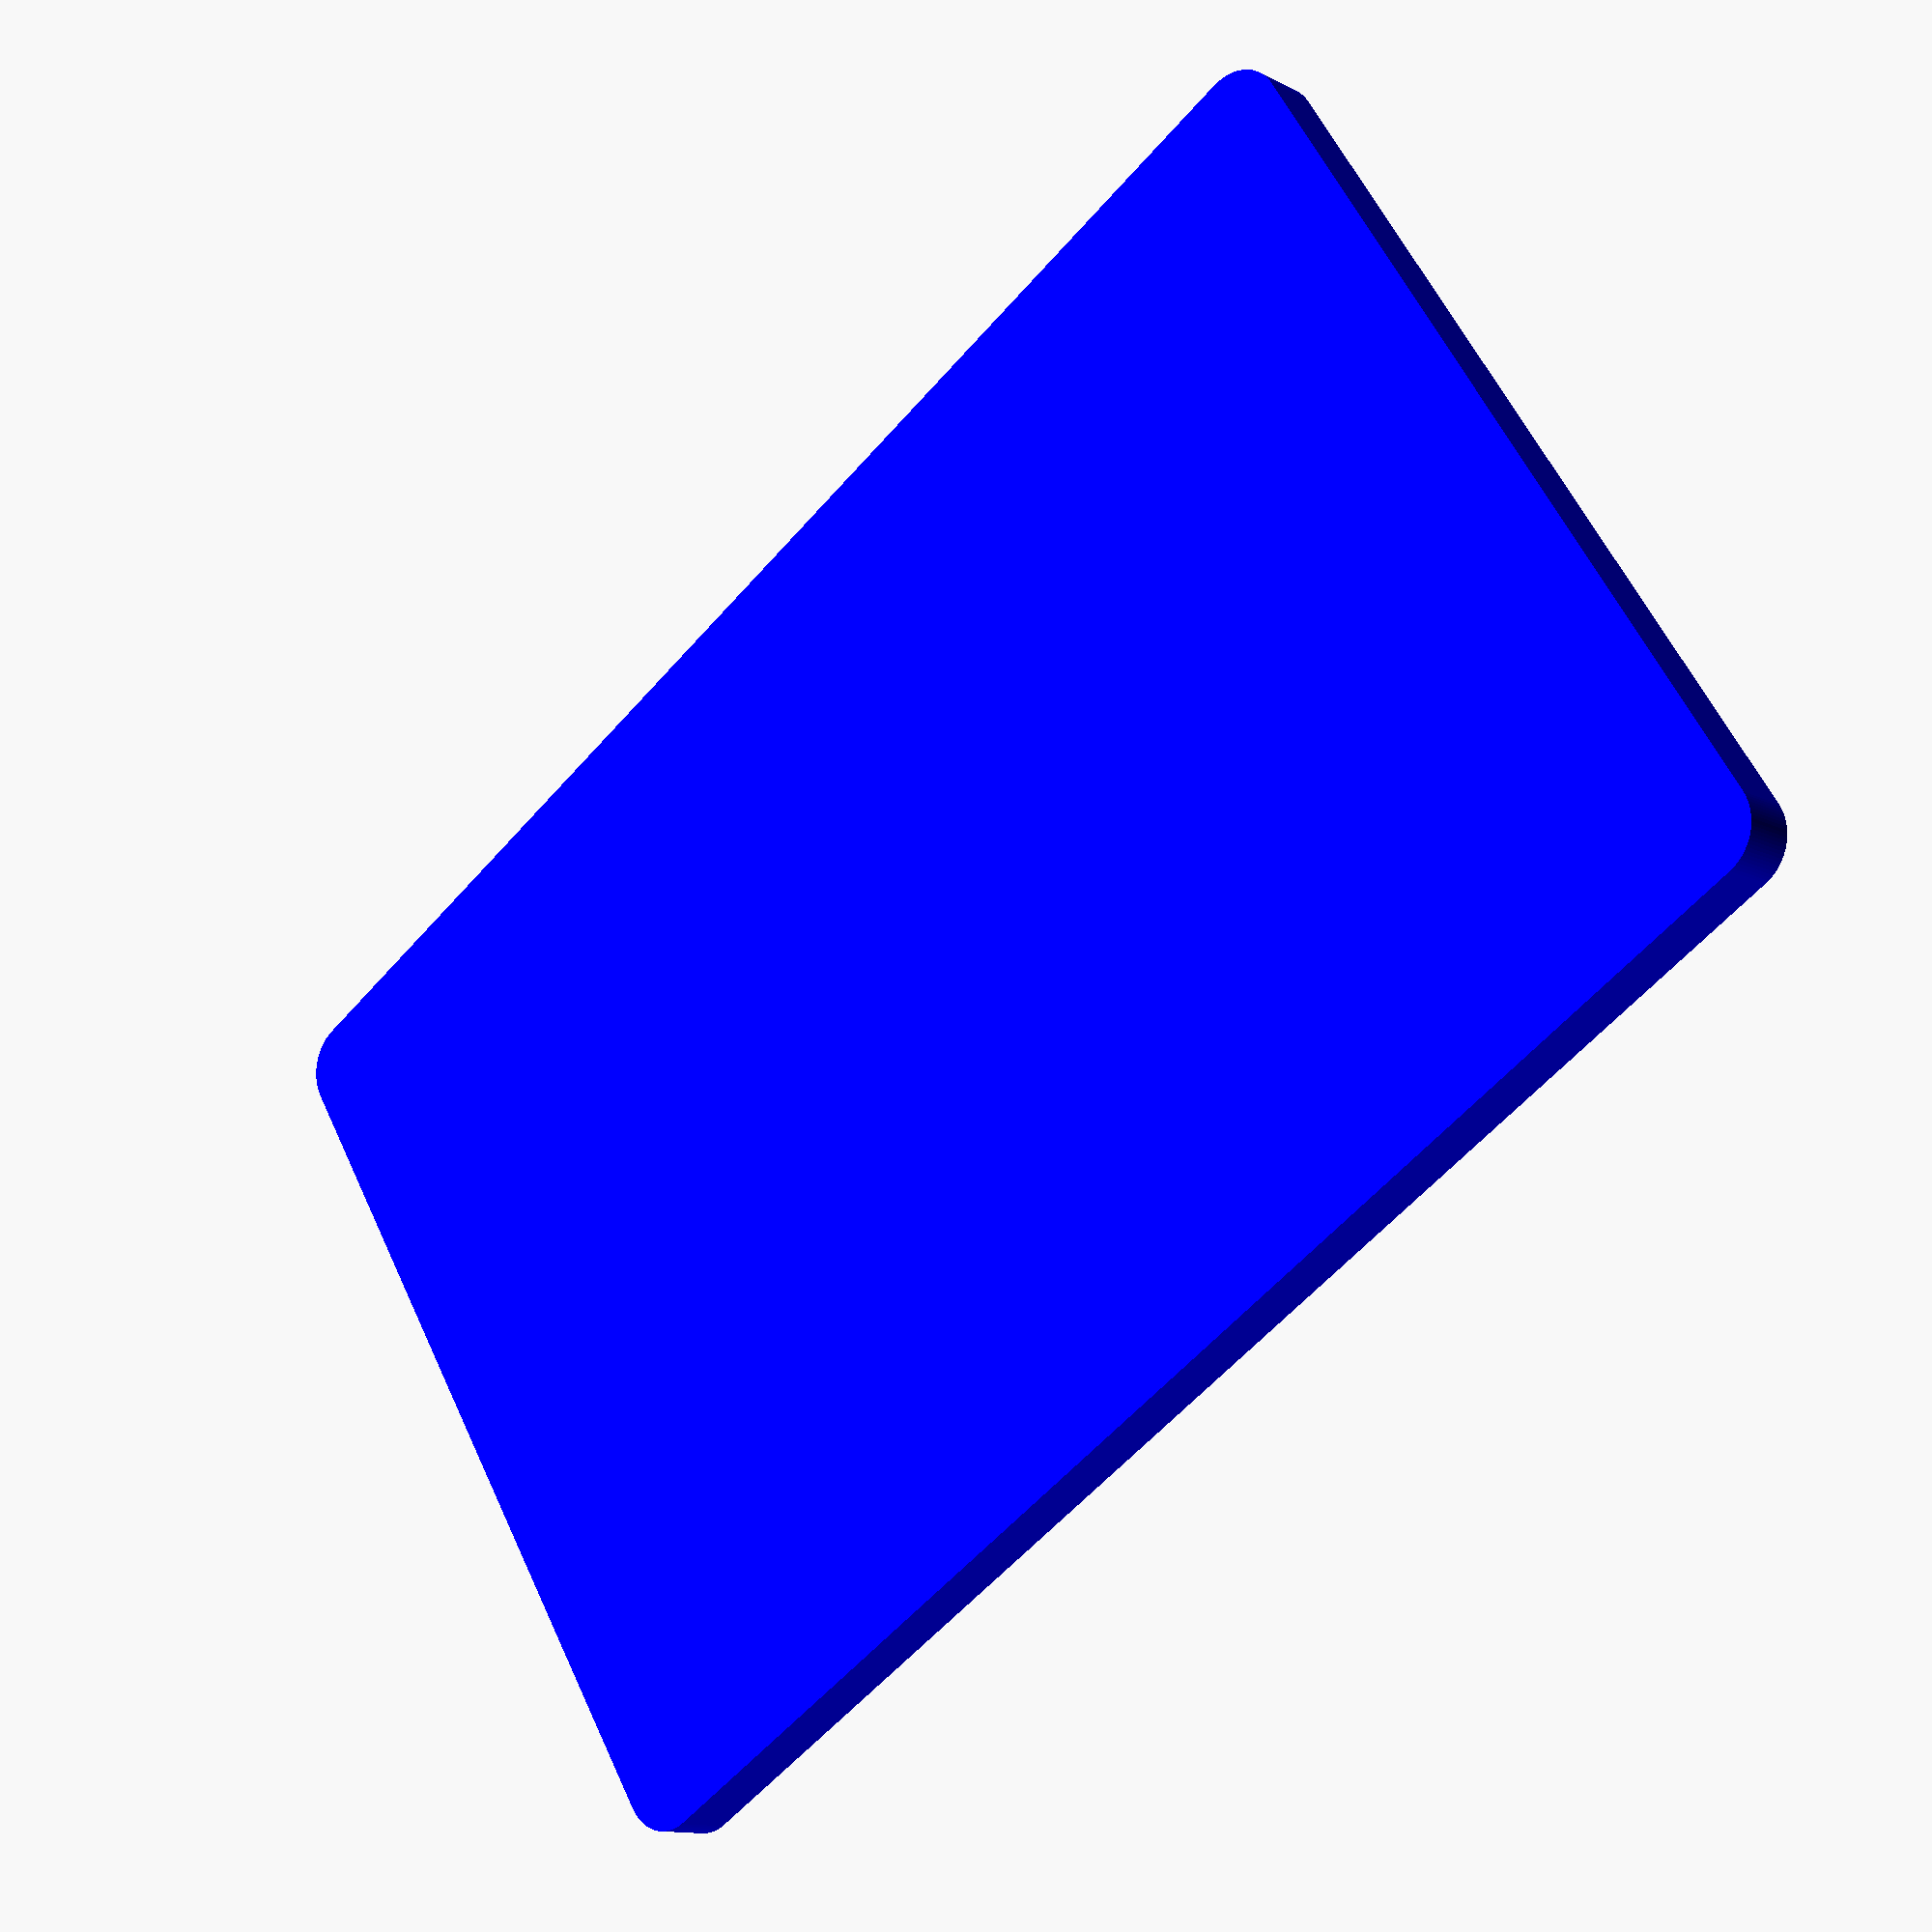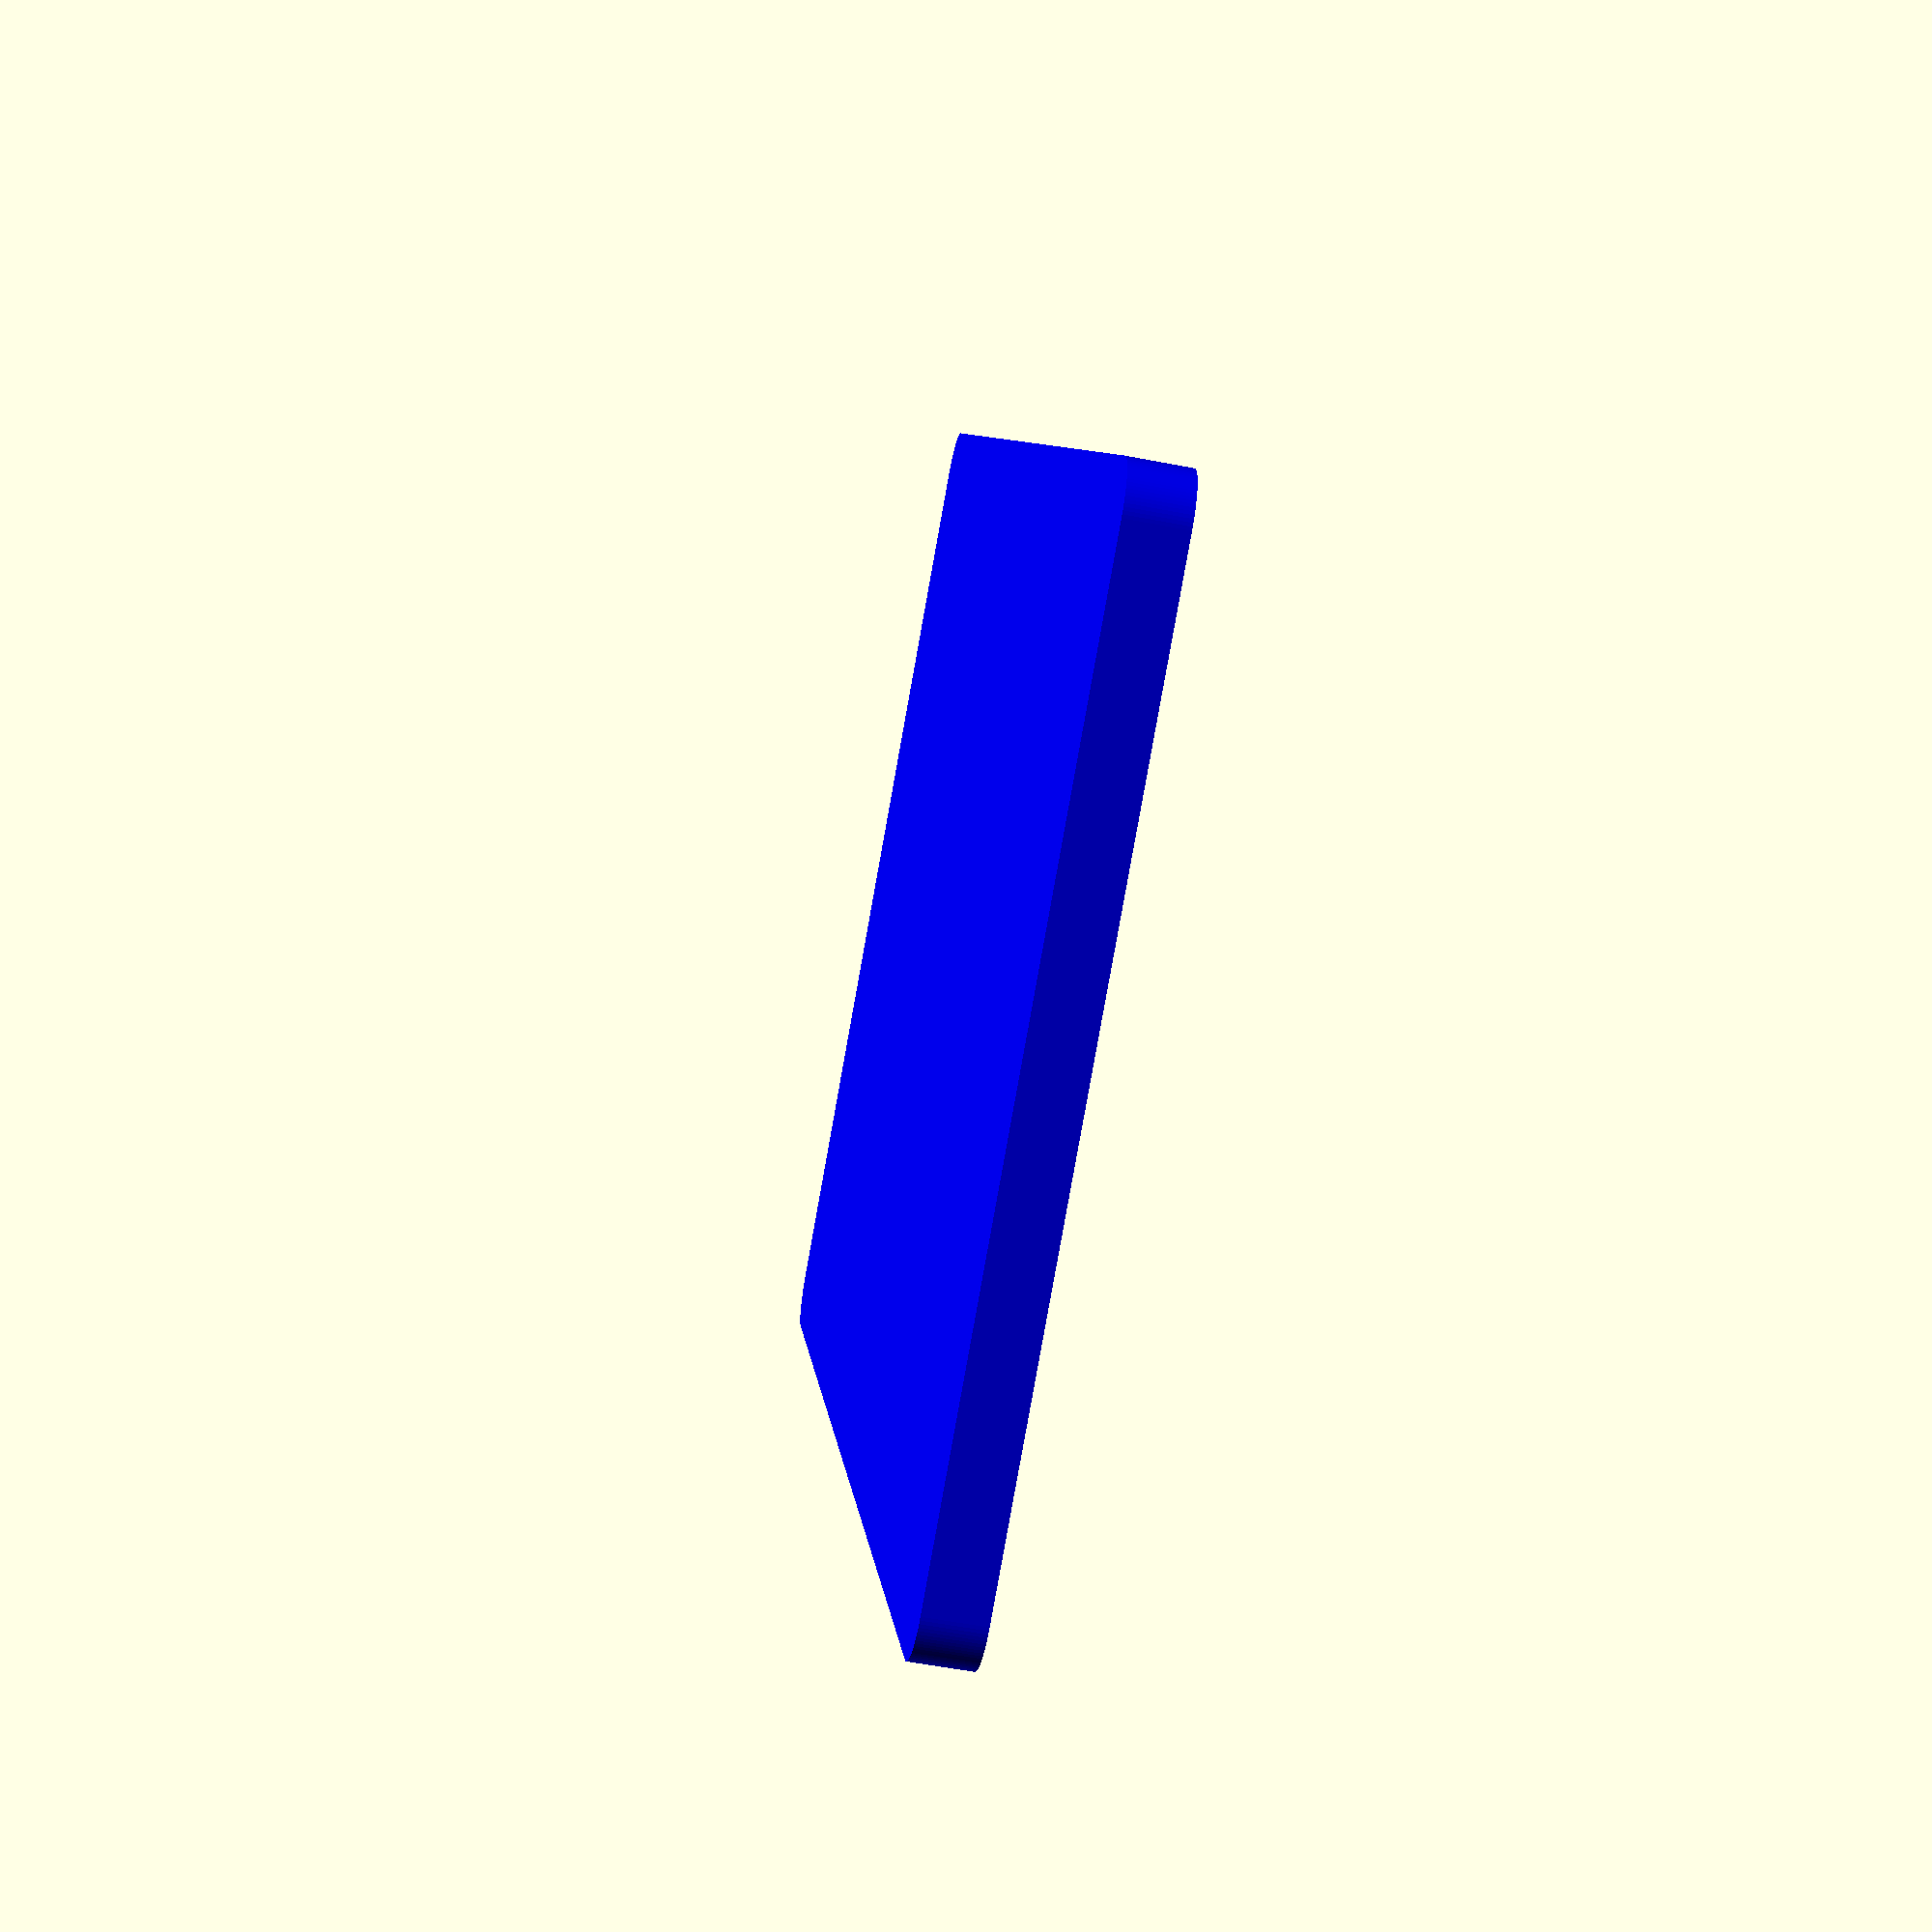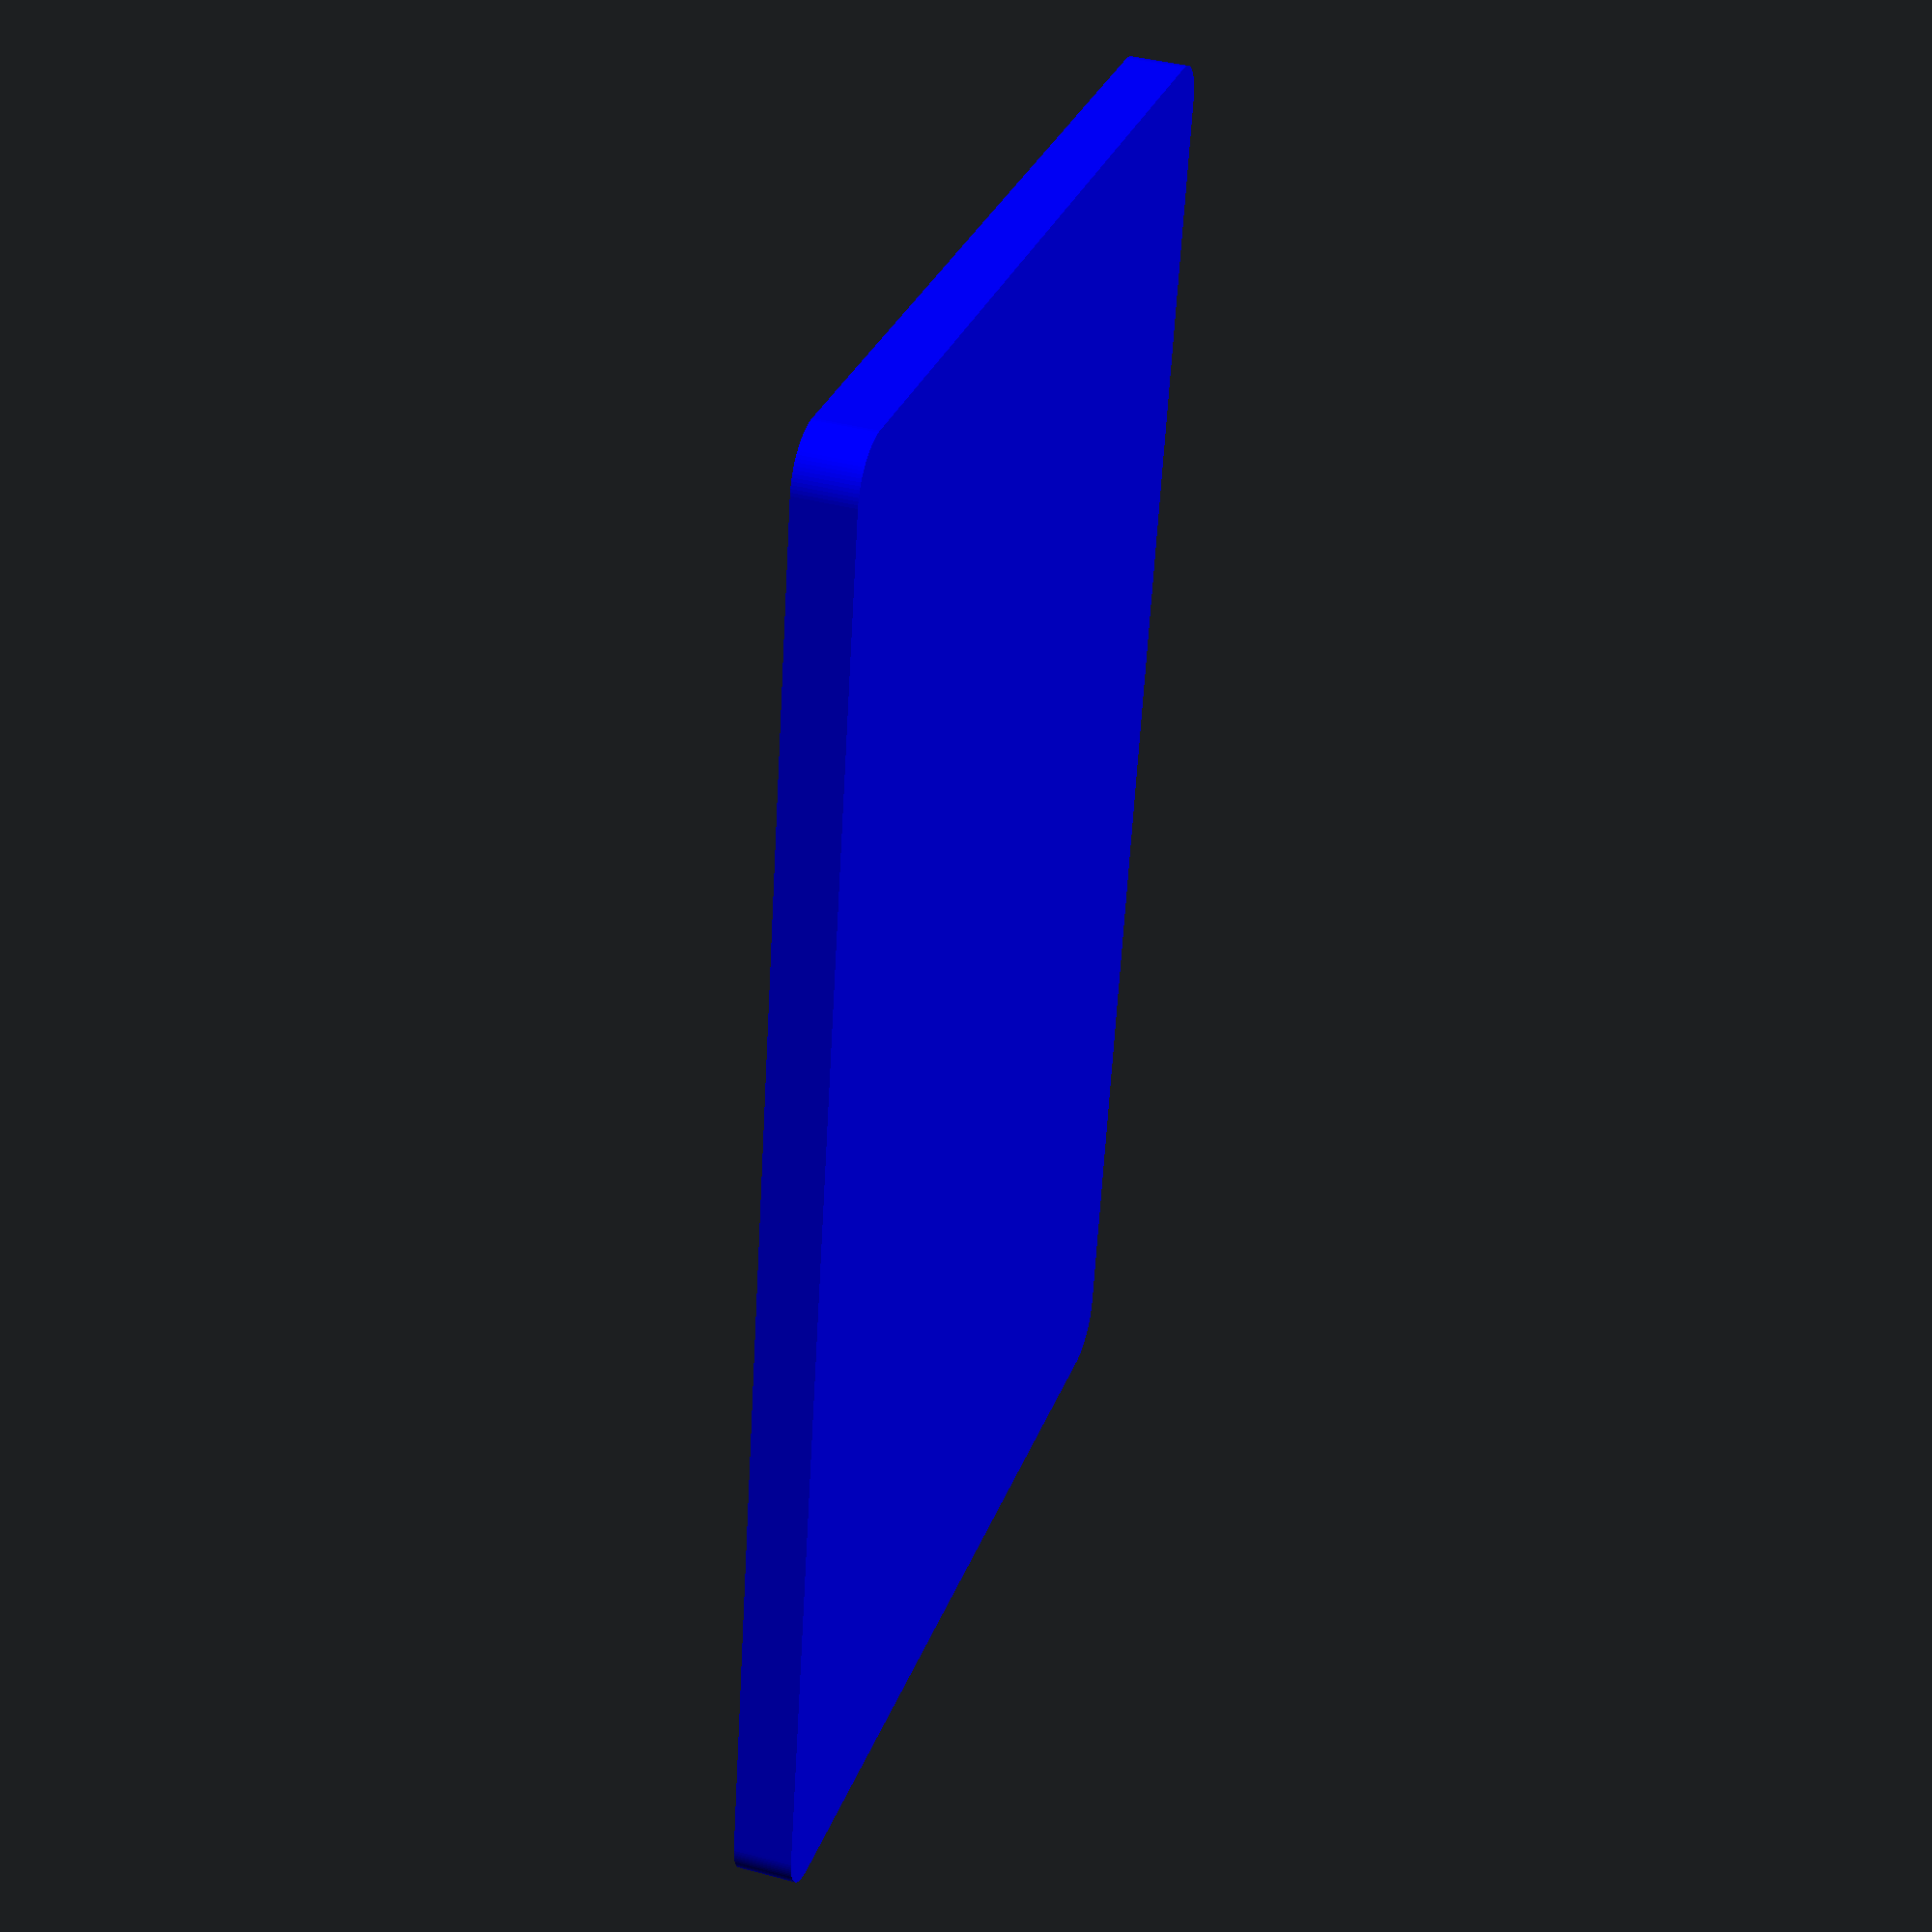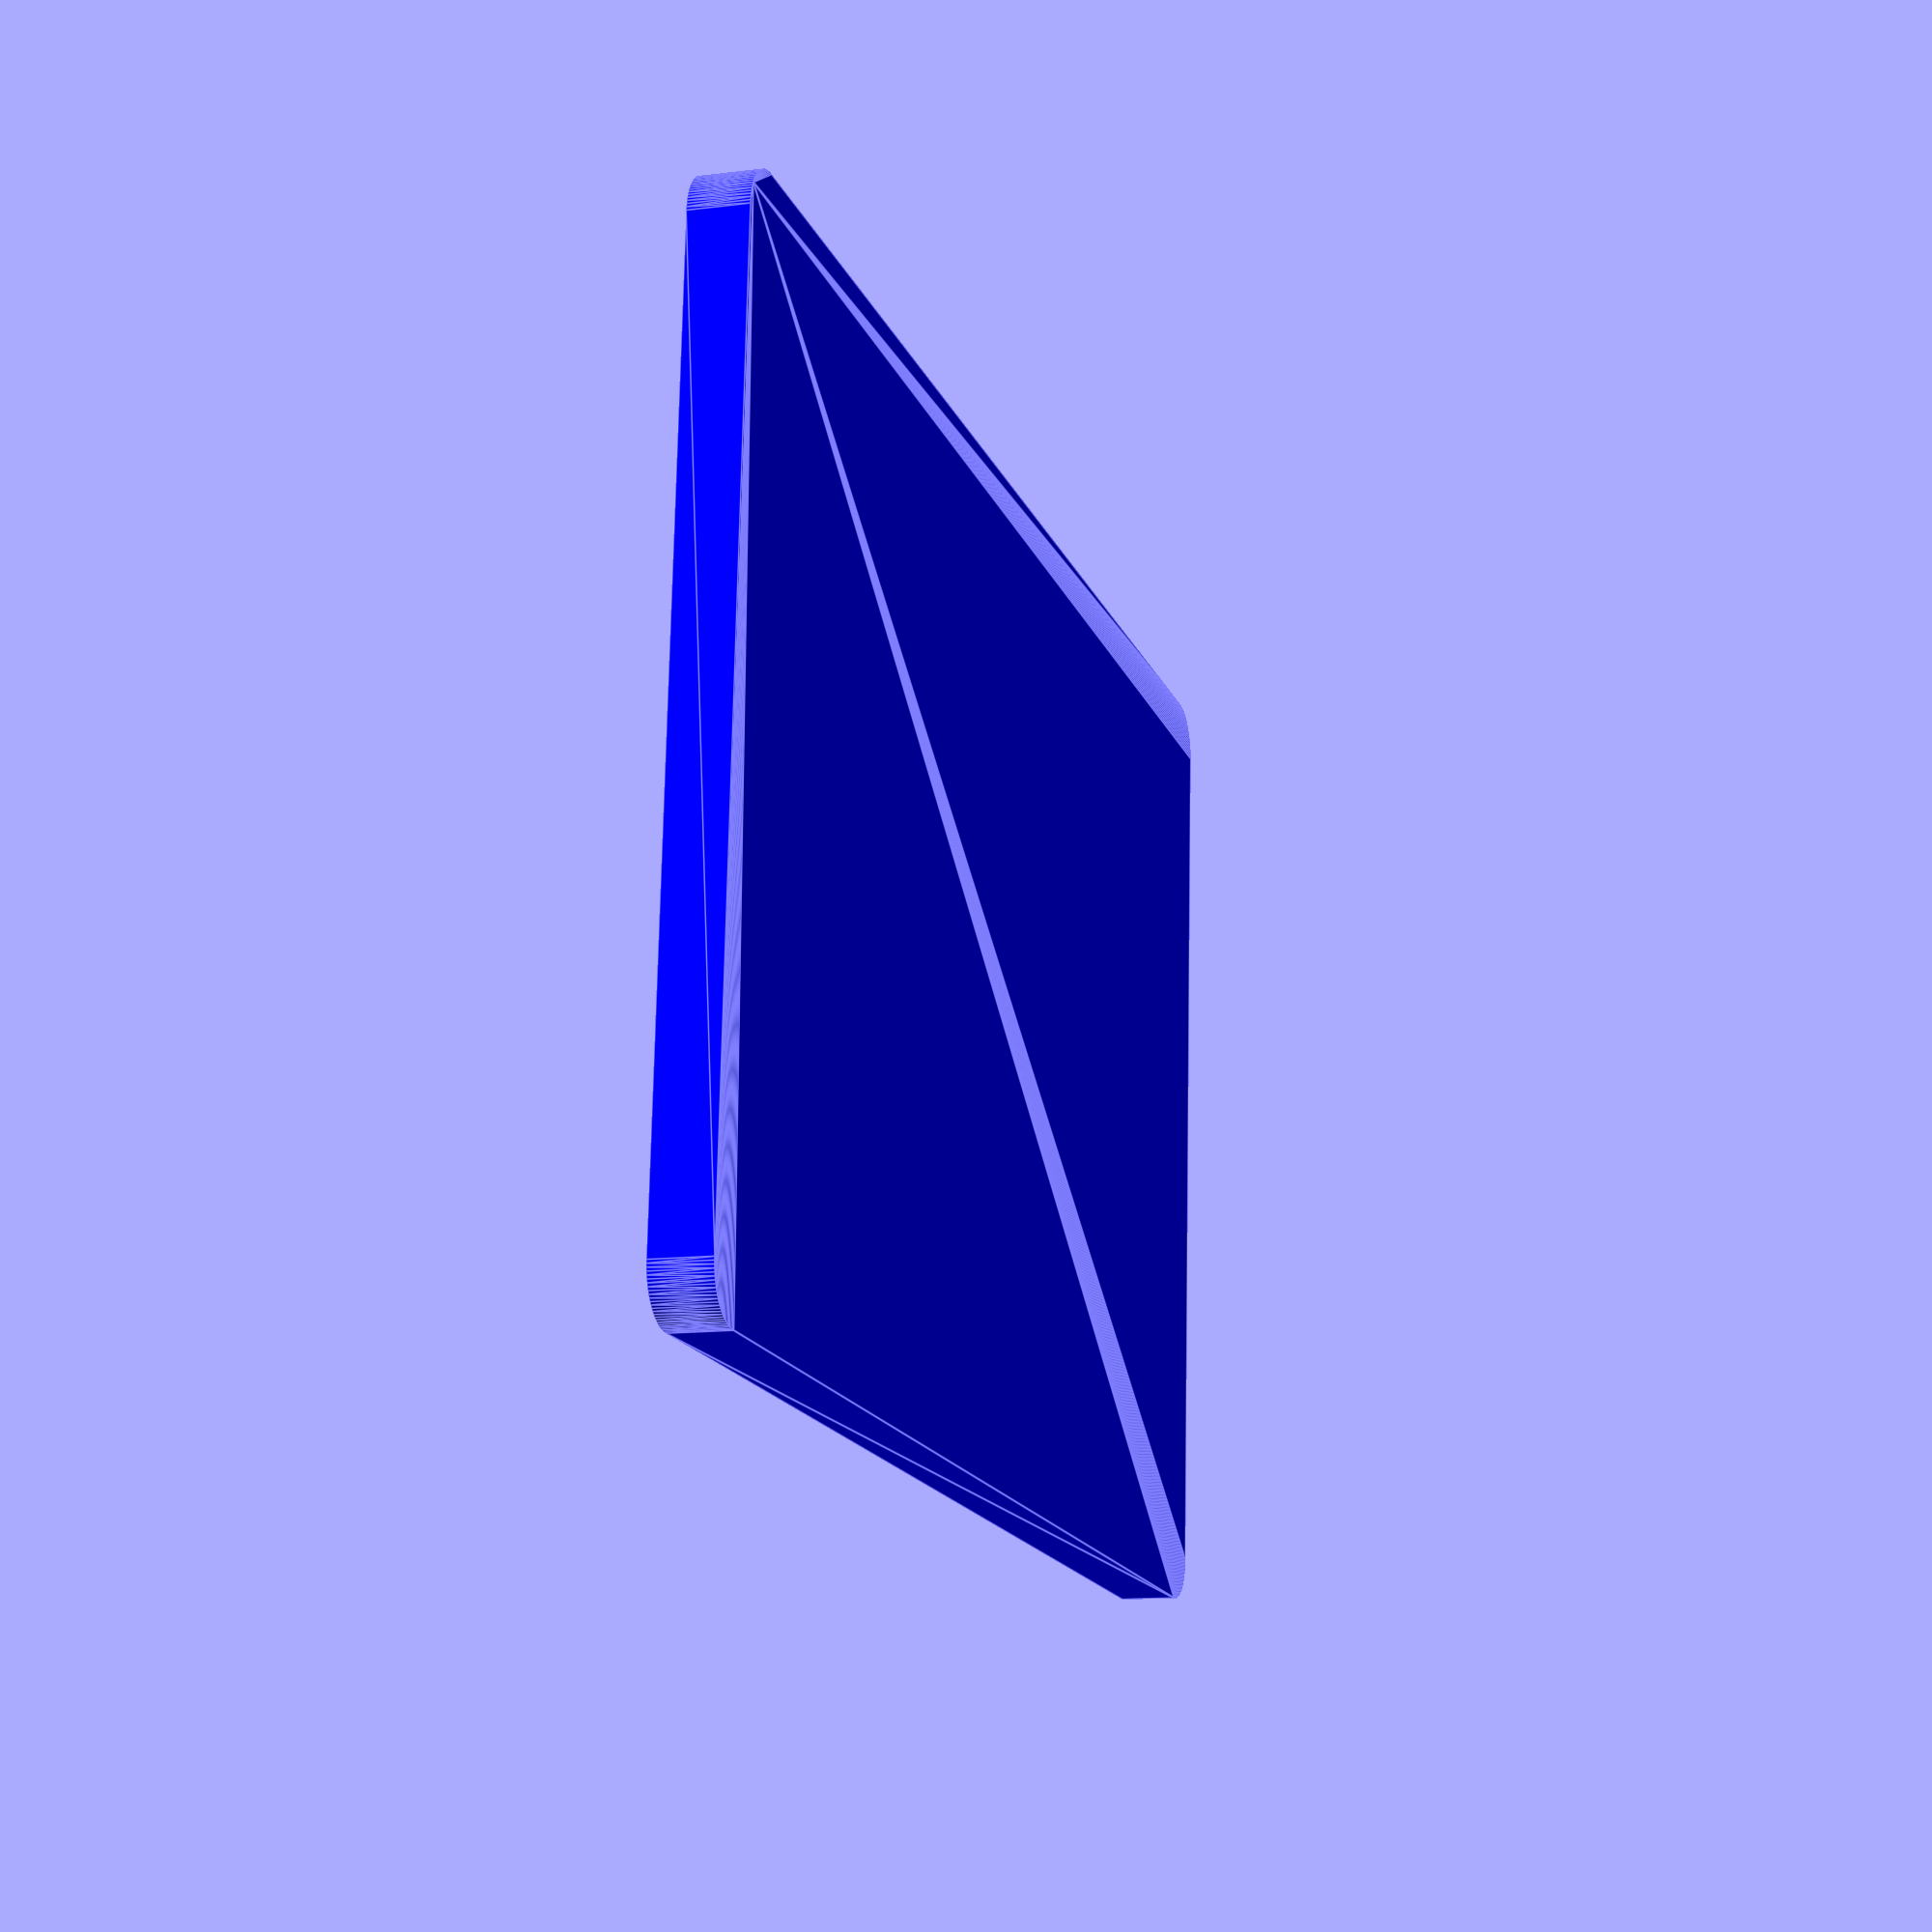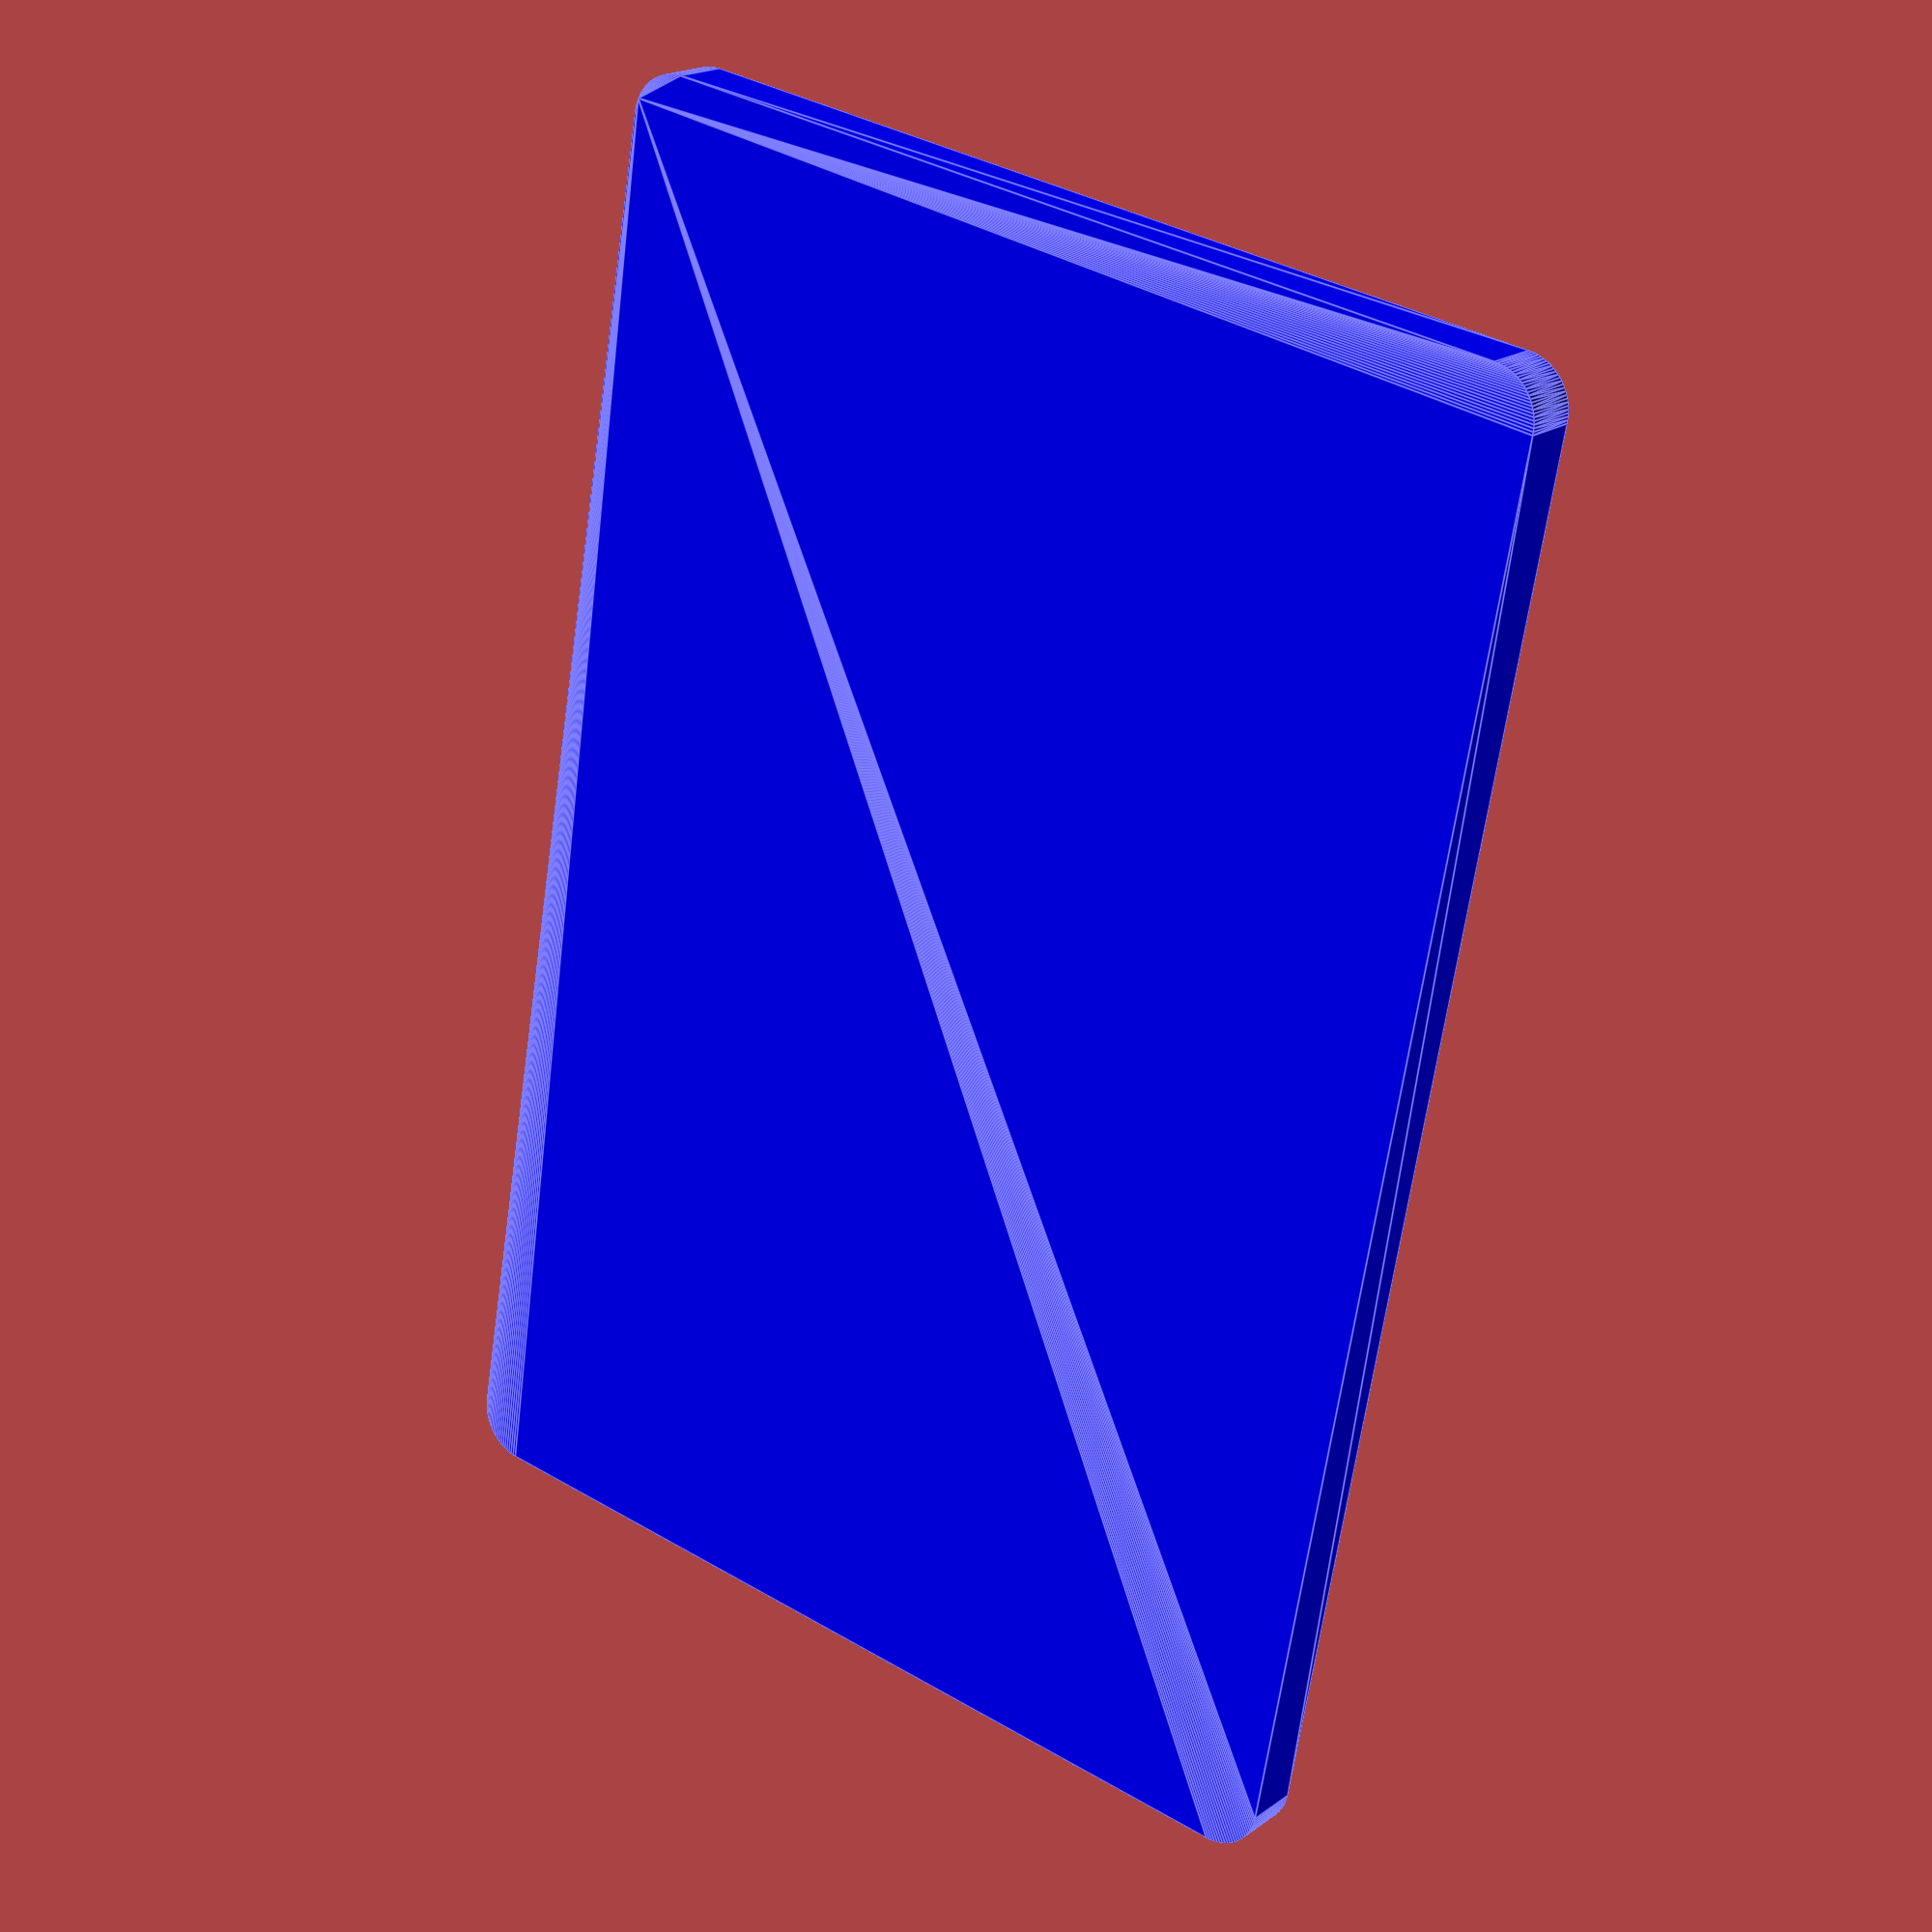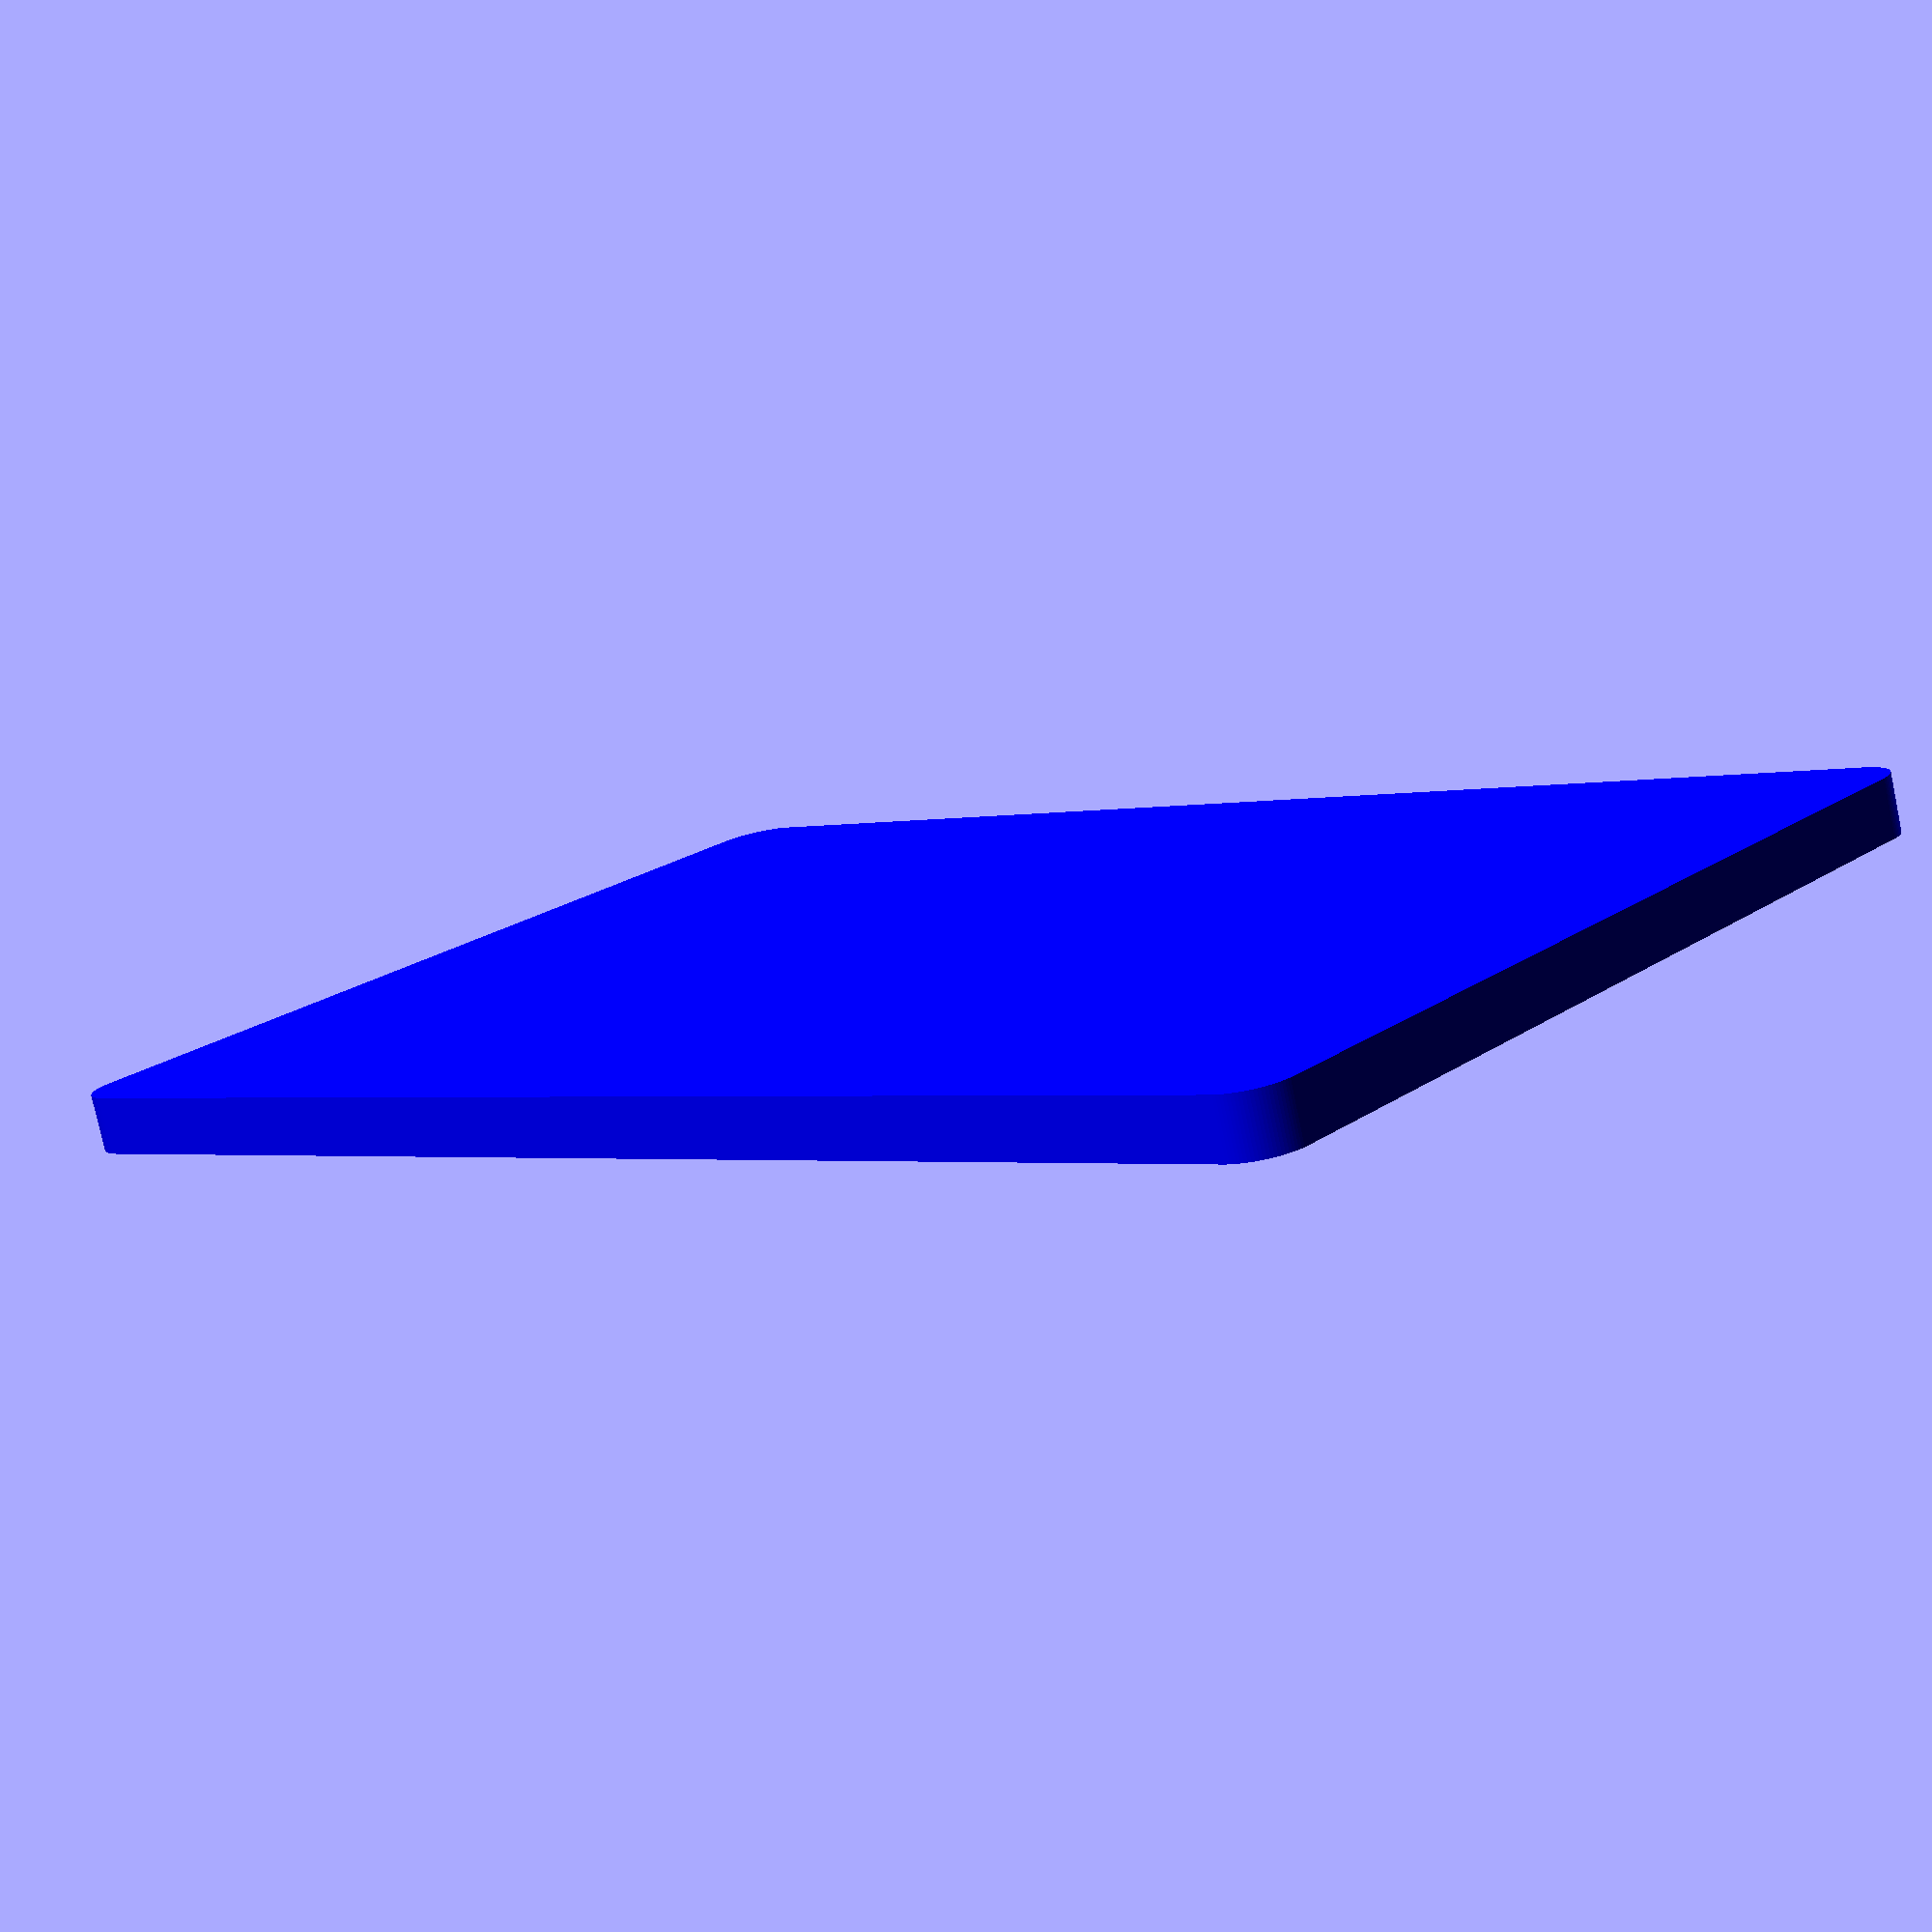
<openscad>

$fn = 99;



module cardholder(
    size=[85, 54, 1],
    thickness=3,
    spacing=1,
    cards=4,
    delta=25,
    visibility=0.3) { 
        s = spacing;
        t = thickness;
        xo = size[0];
        yo = size[1];
        zo = size[2];
        x = size[0] + s;
        y = size[1] + s;
        z = size[2] + s;
        xt = x + t;
        yt = y + t;
        zt = z + t;
        
   difference(){    
    color("blue")
    minkowski() {
        cube([x,y,z/2], center=true);
        cylinder(r=t, h=zt/2, center=true);
    }

    color("red")
    minkowski() {
        cube([xo,yo,zo], center=true);
        cylinder(r=s, h=size[2]/2, center=true);
    }
}

}

cardholder();
</openscad>
<views>
elev=12.6 azim=32.1 roll=220.4 proj=p view=wireframe
elev=55.5 azim=118.0 roll=258.4 proj=p view=wireframe
elev=139.3 azim=280.4 roll=251.9 proj=p view=solid
elev=12.4 azim=356.2 roll=106.7 proj=p view=edges
elev=341.0 azim=280.1 roll=36.9 proj=p view=edges
elev=258.4 azim=41.3 roll=168.0 proj=p view=solid
</views>
